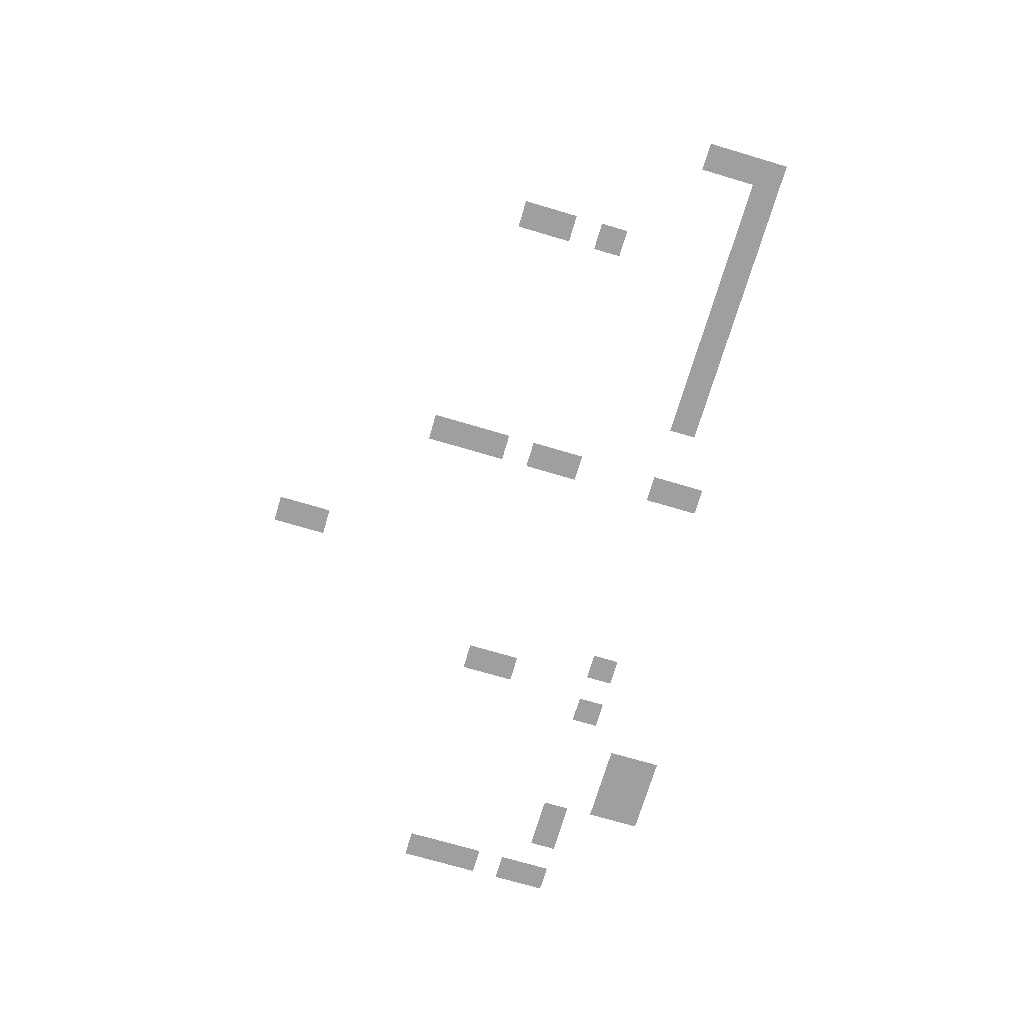
<metadata>
{"format":"obj","ext":"obj","renderer":"f3d","projection":"perspective","resolution":1024,"background":"white","views":[{"elev":-71.5,"azim":73.5,"up":"+Z"}]}
</metadata>
<code>
v -928 -224 0
v -960 -224 0
v -960 -192 0
v -928 -192 0
v -960 -224 0
v -992 -224 0
v -992 -192 0
v -960 -192 0
v -992 -224 0
v -1024 -224 0
v -1024 -192 0
v -992 -192 0
v -928 -256 0
v -960 -256 0
v -960 -224 0
v -928 -224 0
v -960 -256 0
v -992 -256 0
v -992 -224 0
v -960 -224 0
v -992 -256 0
v -1024 -256 0
v -1024 -224 0
v -992 -224 0
v -544 -288 0
v -576 -288 0
v -576 -256 0
v -544 -256 0
v -128 -320 0
v -160 -320 0
v -160 -288 0
v -128 -288 0
v -160 -320 0
v -192 -320 0
v -192 -288 0
v -160 -288 0
v -192 -320 0
v -224 -320 0
v -224 -288 0
v -192 -288 0
v -224 -320 0
v -256 -320 0
v -256 -288 0
v -224 -288 0
v -256 -320 0
v -288 -320 0
v -288 -288 0
v -256 -288 0
v -288 -320 0
v -320 -320 0
v -320 -288 0
v -288 -288 0
v -320 -320 0
v -352 -320 0
v -352 -288 0
v -320 -288 0
v -352 -320 0
v -384 -320 0
v -384 -288 0
v -352 -288 0
v -384 -320 0
v -416 -320 0
v -416 -288 0
v -384 -288 0
v -416 -320 0
v -448 -320 0
v -448 -288 0
v -416 -288 0
v -448 -320 0
v -480 -320 0
v -480 -288 0
v -448 -288 0
v -544 -320 0
v -576 -320 0
v -576 -288 0
v -544 -288 0
v -800 -320 0
v -832 -320 0
v -832 -288 0
v -800 -288 0
v -864 -320 0
v -896 -320 0
v -896 -288 0
v -864 -288 0
v -1024 -320 0
v -1056 -320 0
v -1056 -288 0
v -1024 -288 0
v -1056 -320 0
v -1088 -320 0
v -1088 -288 0
v -1056 -288 0
v -1120 -320 0
v -1152 -320 0
v -1152 -288 0
v -1120 -288 0
v -128 -352 0
v -160 -352 0
v -160 -320 0
v -128 -320 0
v -1120 -352 0
v -1152 -352 0
v -1152 -320 0
v -1120 -320 0
v -128 -384 0
v -160 -384 0
v -160 -352 0
v -128 -352 0
v -1120 -416 0
v -1152 -416 0
v -1152 -384 0
v -1120 -384 0
v -544 -448 0
v -576 -448 0
v -576 -416 0
v -544 -416 0
v -832 -448 0
v -864 -448 0
v -864 -416 0
v -832 -416 0
v -1120 -448 0
v -1152 -448 0
v -1152 -416 0
v -1120 -416 0
v -256 -480 0
v -288 -480 0
v -288 -448 0
v -256 -448 0
v -544 -480 0
v -576 -480 0
v -576 -448 0
v -544 -448 0
v -832 -480 0
v -864 -480 0
v -864 -448 0
v -832 -448 0
v -1120 -480 0
v -1152 -480 0
v -1152 -448 0
v -1120 -448 0
v -256 -544 0
v -288 -544 0
v -288 -512 0
v -256 -512 0
v -544 -544 0
v -576 -544 0
v -576 -512 0
v -544 -512 0
v -256 -576 0
v -288 -576 0
v -288 -544 0
v -256 -544 0
v -544 -576 0
v -576 -576 0
v -576 -544 0
v -544 -544 0
v -544 -608 0
v -576 -608 0
v -576 -576 0
v -544 -576 0
v -704 -736 0
v -736 -736 0
v -736 -704 0
v -704 -704 0
v -704 -768 0
v -736 -768 0
v -736 -736 0
v -704 -736 0
g Vila2k_mesh_0006
f 1 2 3 4
f 5 6 7 8
f 9 10 11 12
f 13 14 15 16
f 17 18 19 20
f 21 22 23 24
f 25 26 27 28
f 29 30 31 32
f 33 34 35 36
f 37 38 39 40
f 41 42 43 44
f 45 46 47 48
f 49 50 51 52
f 53 54 55 56
f 57 58 59 60
f 61 62 63 64
f 65 66 67 68
f 69 70 71 72
f 73 74 75 76
f 77 78 79 80
f 81 82 83 84
f 85 86 87 88
f 89 90 91 92
f 93 94 95 96
f 97 98 99 100
f 101 102 103 104
f 105 106 107 108
f 109 110 111 112
f 113 114 115 116
f 117 118 119 120
f 121 122 123 124
f 125 126 127 128
f 129 130 131 132
f 133 134 135 136
f 137 138 139 140
f 141 142 143 144
f 145 146 147 148
f 149 150 151 152
f 153 154 155 156
f 157 158 159 160
f 161 162 163 164
f 165 166 167 168

</code>
